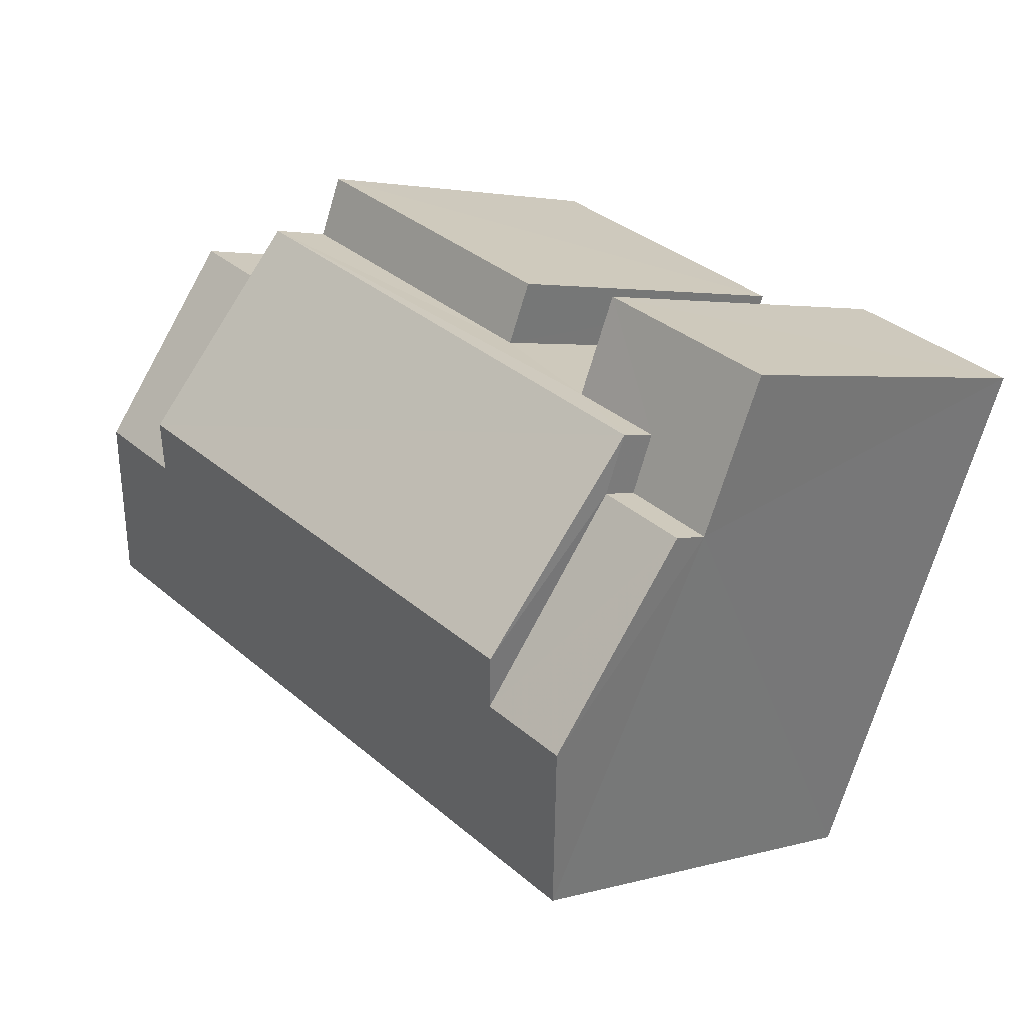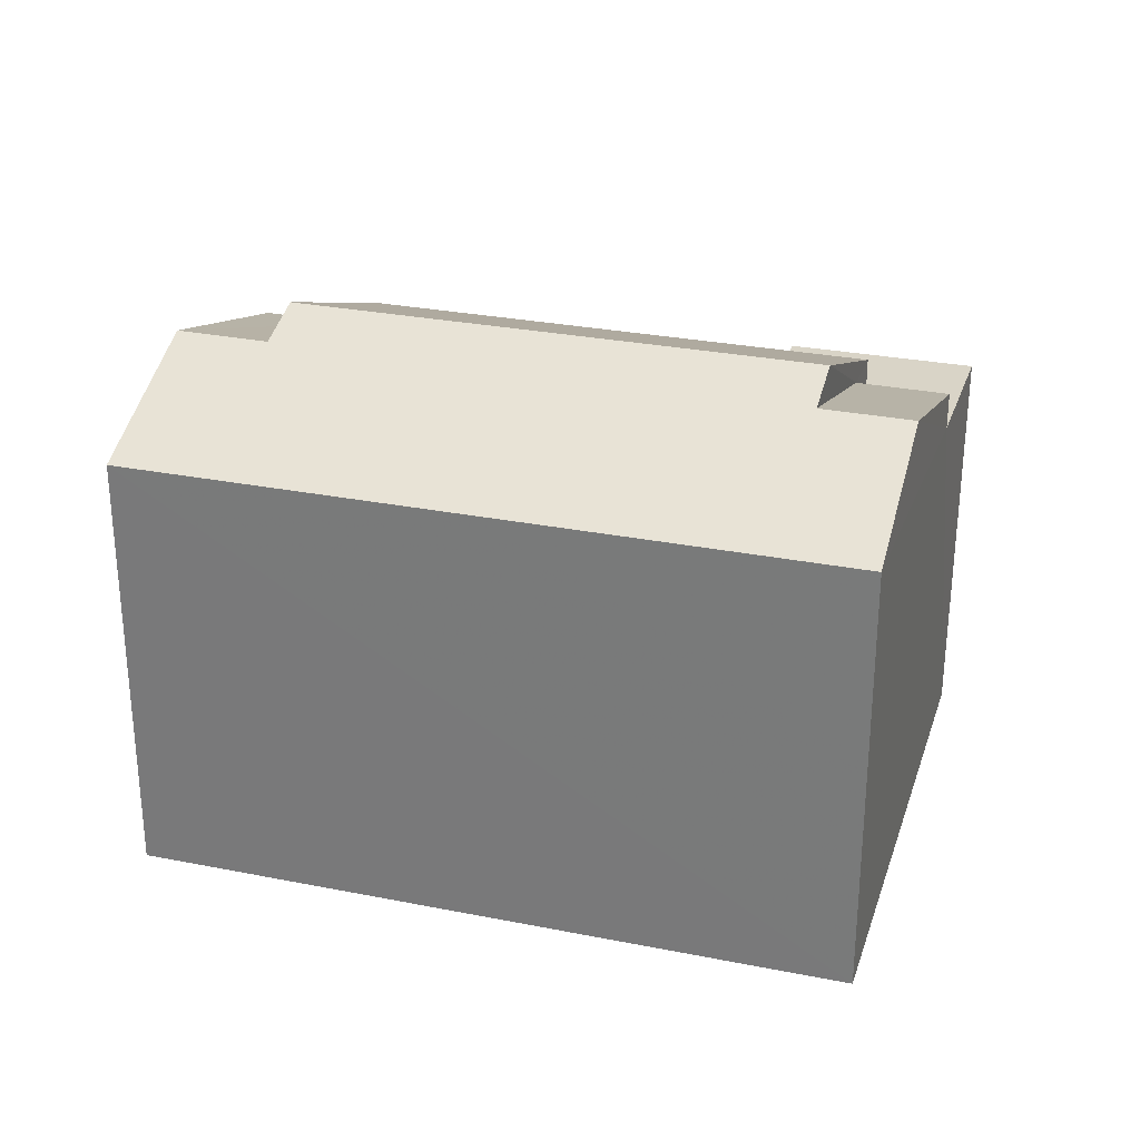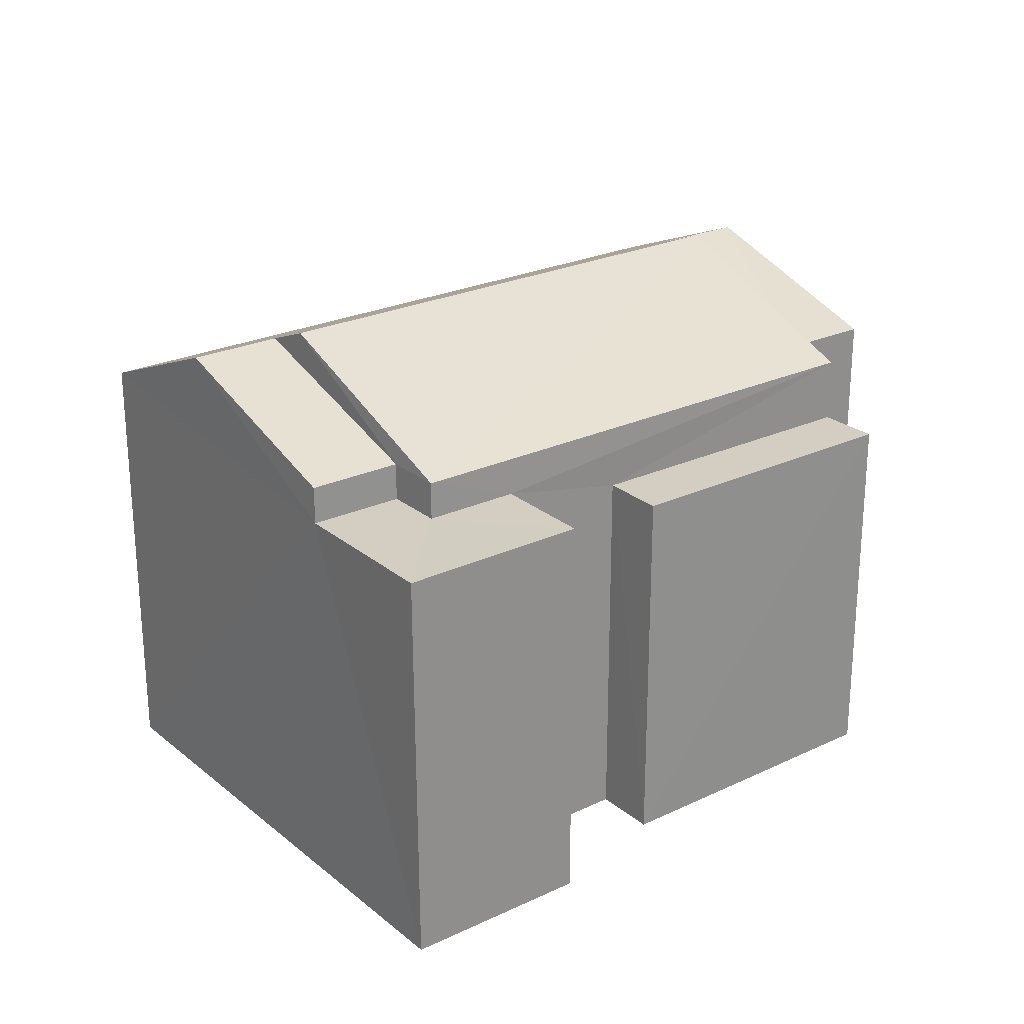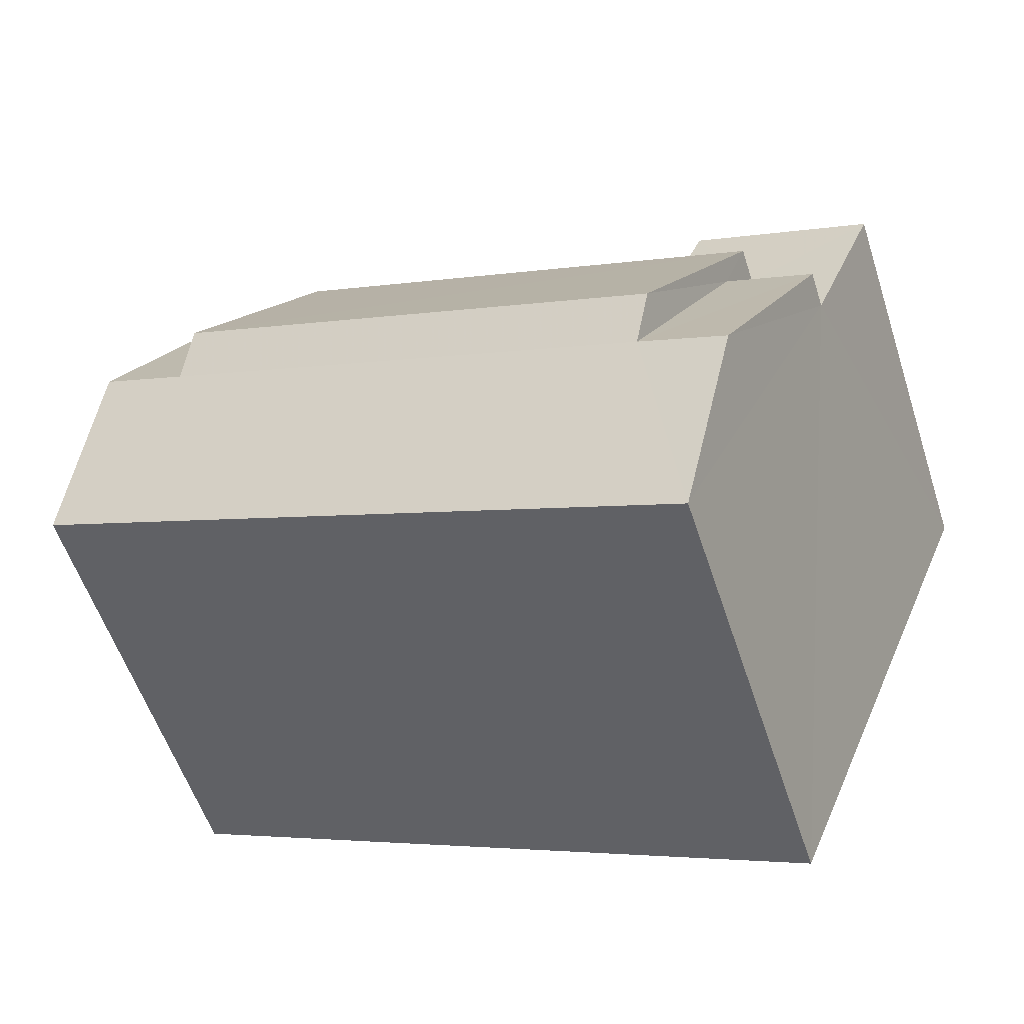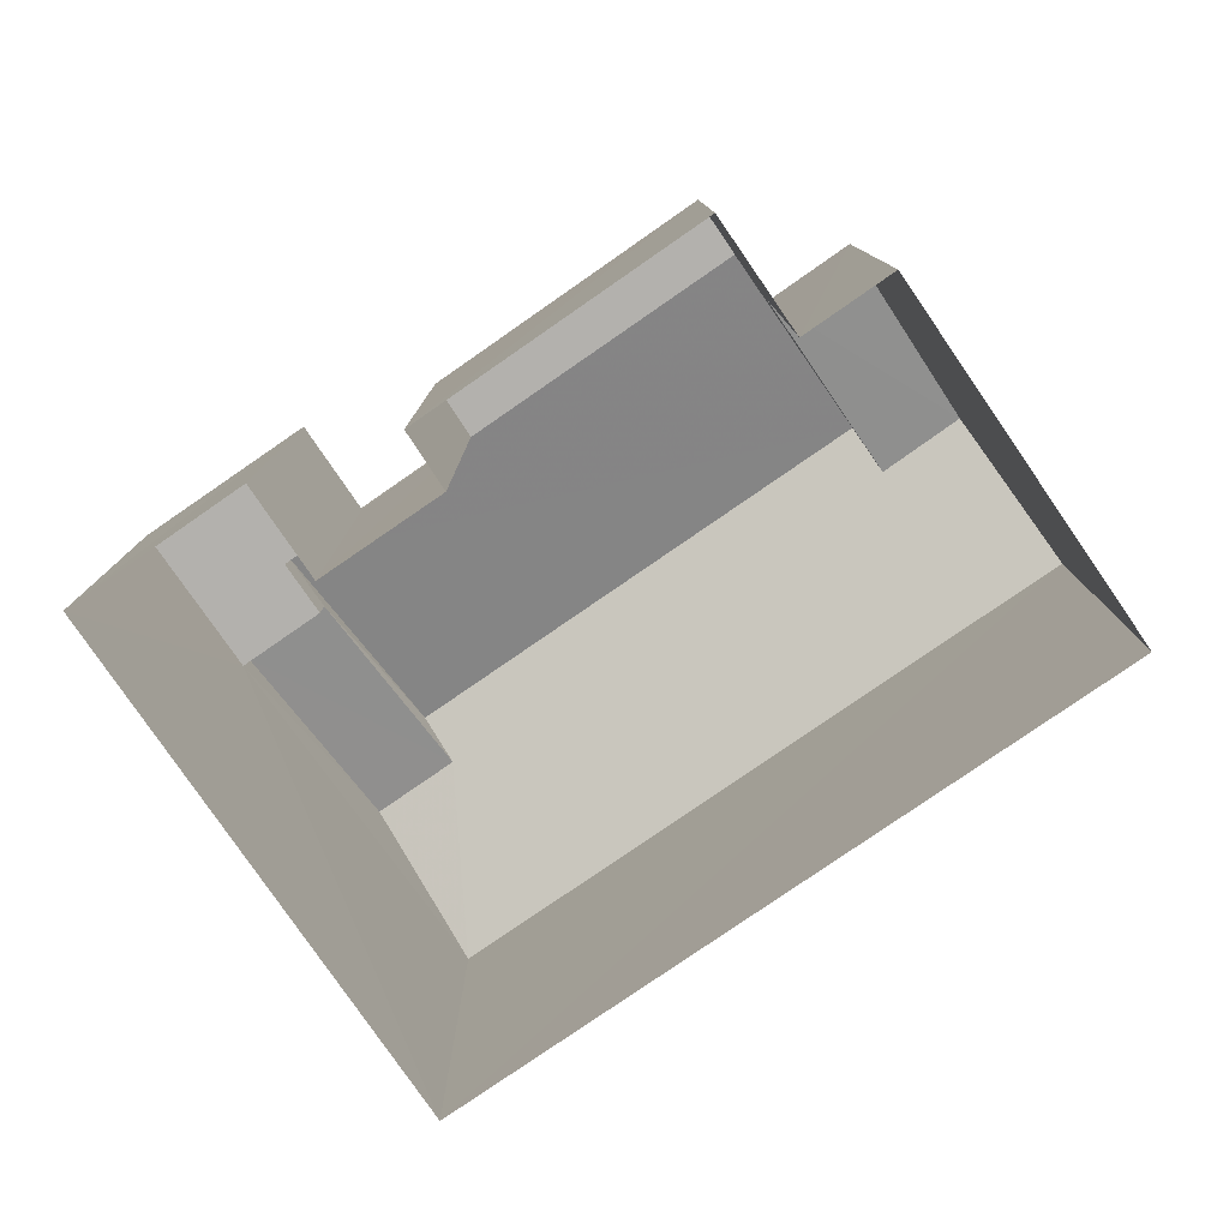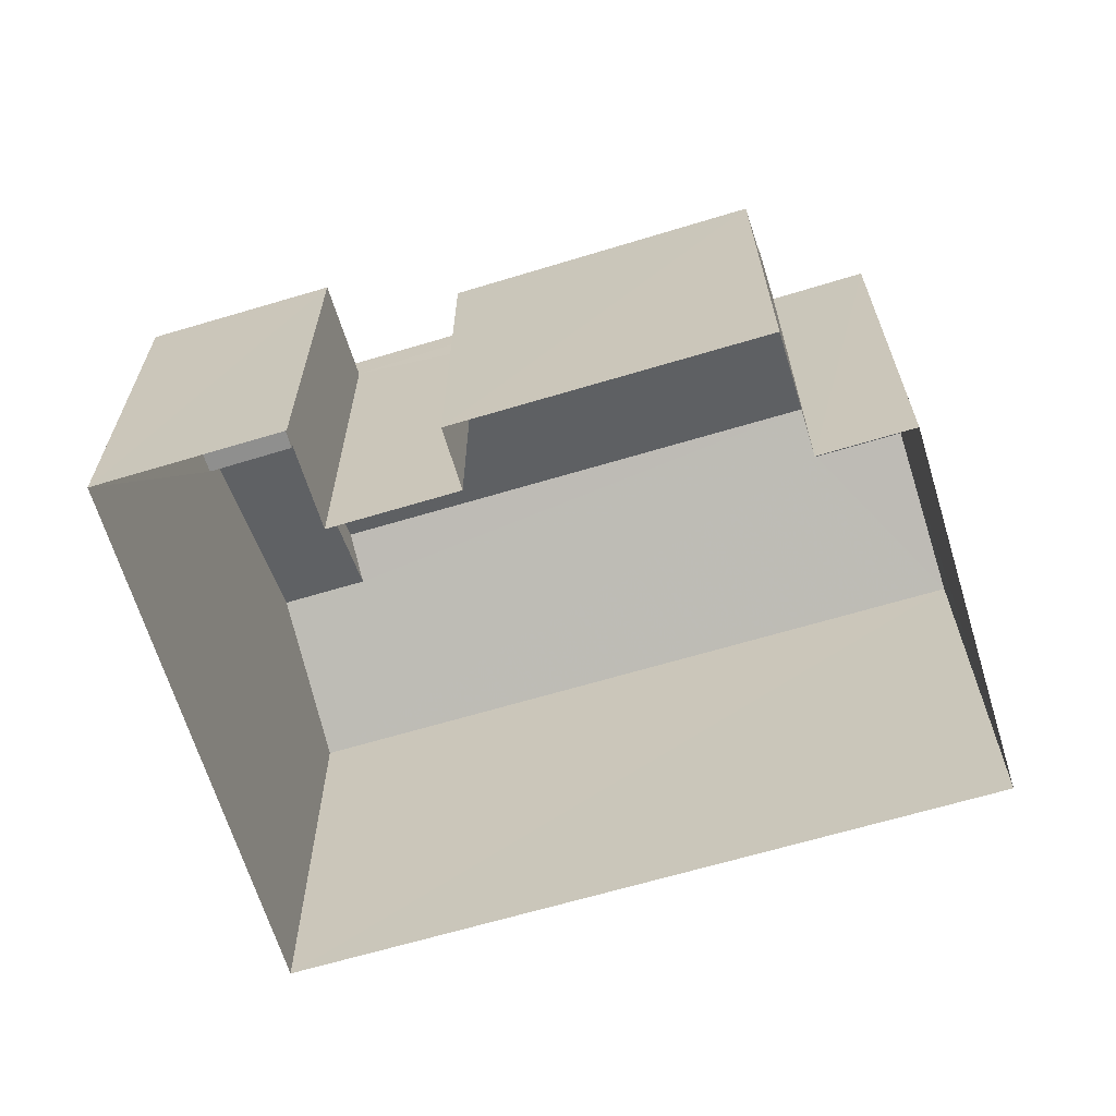
<metadata>
{"format":"obj","ext":"obj","renderer":"f3d","projection":"perspective","resolution":1024,"background":"white","views":[{"elev":2.8,"azim":44.1,"up":"+Y"},{"elev":28.5,"azim":-6.7,"up":"+Z"},{"elev":24.7,"azim":119.2,"up":"+Z"},{"elev":-57.4,"azim":18.4,"up":"+Y"},{"elev":-79.2,"azim":-168.7,"up":"+Z"},{"elev":-65.3,"azim":173.5,"up":"+Z"}]}
</metadata>
<code>
v -3.161e+05 4.005e+04 3.638
v -3.161e+05 4.005e+04 3.638
v -3.161e+05 4.004e+04 3.639
v -3.16e+05 4.004e+04 3.633
v -3.16e+05 4.005e+04 3.635
v -3.16e+05 4.005e+04 3.634
v -3.16e+05 4.005e+04 3.633
v -3.161e+05 4.005e+04 3.638
v -3.16e+05 4.005e+04 3.634
v -3.16e+05 4.005e+04 3.635
v -3.161e+05 4.005e+04 10.23
v -3.161e+05 4.005e+04 10.23
v -3.161e+05 4.005e+04 11.24
v -3.161e+05 4.004e+04 11.23
v -3.161e+05 4.004e+04 10.23
v -3.16e+05 4.004e+04 10.23
v -3.16e+05 4.004e+04 11.23
v -3.16e+05 4.004e+04 11.23
v -3.161e+05 4.005e+04 11.54
v -3.16e+05 4.004e+04 11.54
v -3.16e+05 4.005e+04 9.267
v -3.16e+05 4.005e+04 9.267
v -3.161e+05 4.005e+04 9.27
v -3.161e+05 4.005e+04 9.27
v -3.16e+05 4.005e+04 10.23
v -3.161e+05 4.005e+04 10.23
v -3.16e+05 4.005e+04 9.671
v -3.16e+05 4.005e+04 9.671
v -3.16e+05 4.005e+04 9.67
v -3.16e+05 4.004e+04 9.67
v -3.16e+05 4.005e+04 9.671
v -3.16e+05 4.004e+04 9.671
v -3.16e+05 4.004e+04 10.22
v -3.16e+05 4.004e+04 10.23
f 1 2 3
f 4 3 5
f 4 6 7
f 5 2 8
f 7 6 9
f 5 8 10
f 6 4 5
f 3 2 5
f 11 12 13
f 14 11 13
f 15 16 14
f 15 14 13
f 16 17 18
f 14 18 19
f 19 18 20
f 16 18 14
f 21 22 23
f 24 21 23
f 19 25 26
f 19 20 25
f 27 28 29
f 29 28 30
f 27 31 28
f 30 28 32
f 18 17 33
f 34 18 33
f 8 2 24
f 8 24 23
f 11 14 19
f 2 11 24
f 24 11 26
f 26 11 19
f 17 16 30
f 16 4 30
f 33 17 30
f 30 7 29
f 30 4 7
f 31 6 21
f 28 31 25
f 6 5 21
f 25 31 26
f 26 21 24
f 31 21 26
f 23 10 8
f 23 22 10
f 12 2 1
f 12 11 2
f 12 1 13
f 1 3 13
f 3 15 13
f 20 34 25
f 25 34 28
f 20 18 34
f 28 34 32
f 30 34 33
f 30 32 34
f 4 15 3
f 4 16 15
f 27 7 9
f 27 29 7
f 31 27 9
f 6 31 9
f 21 10 22
f 21 5 10

</code>
